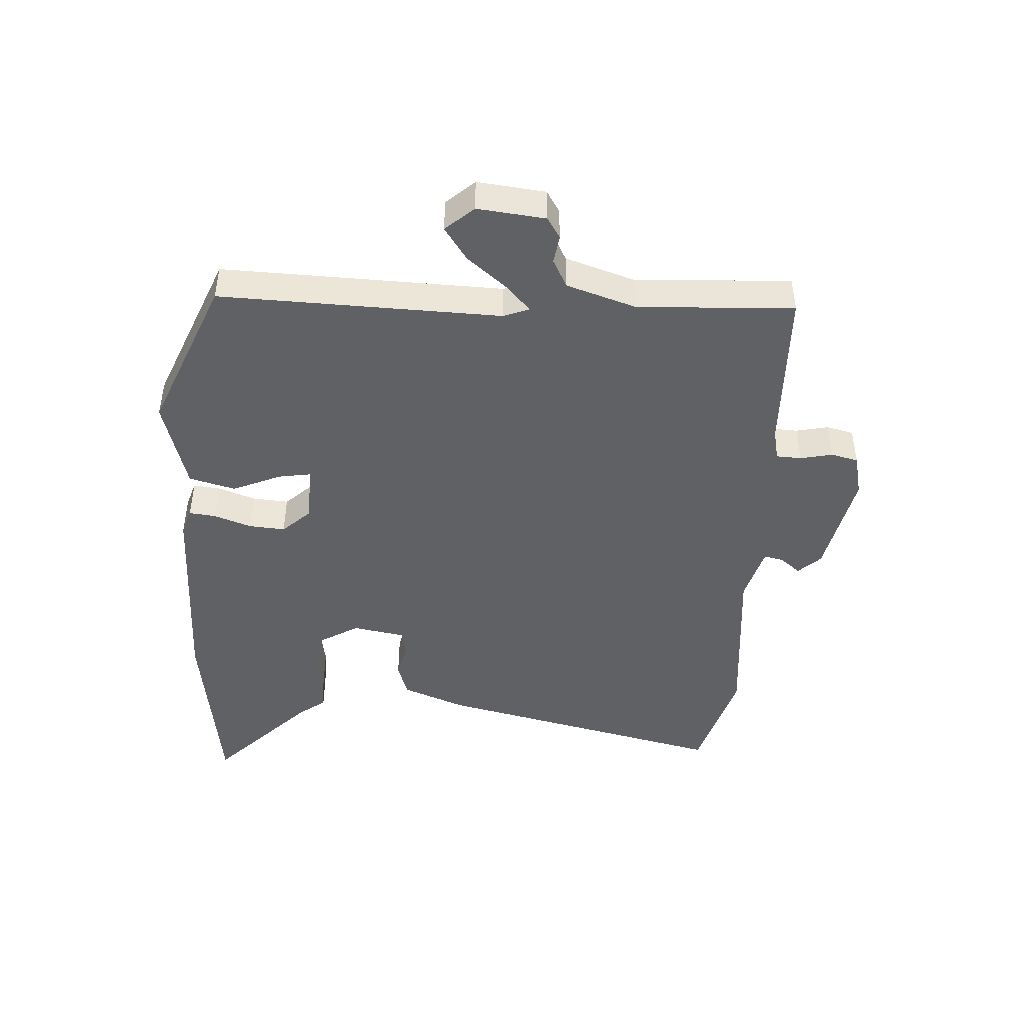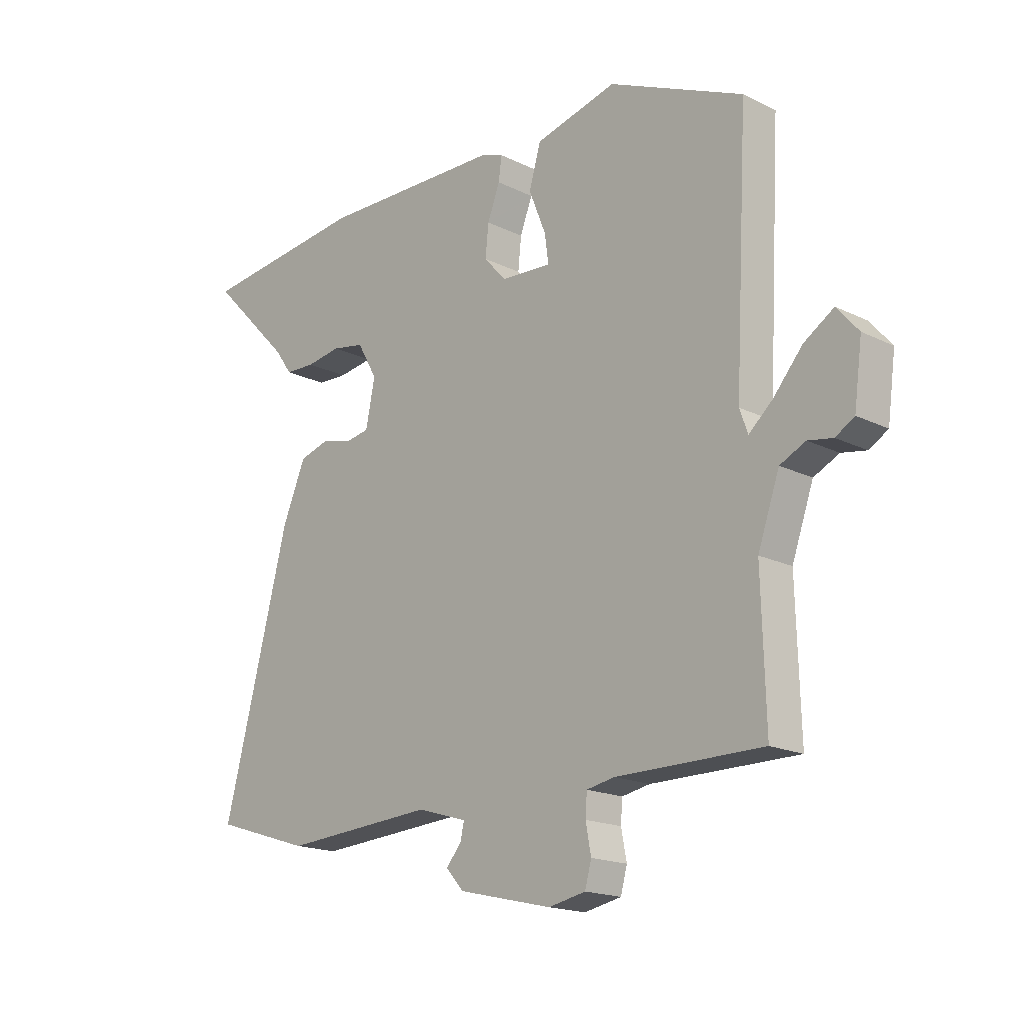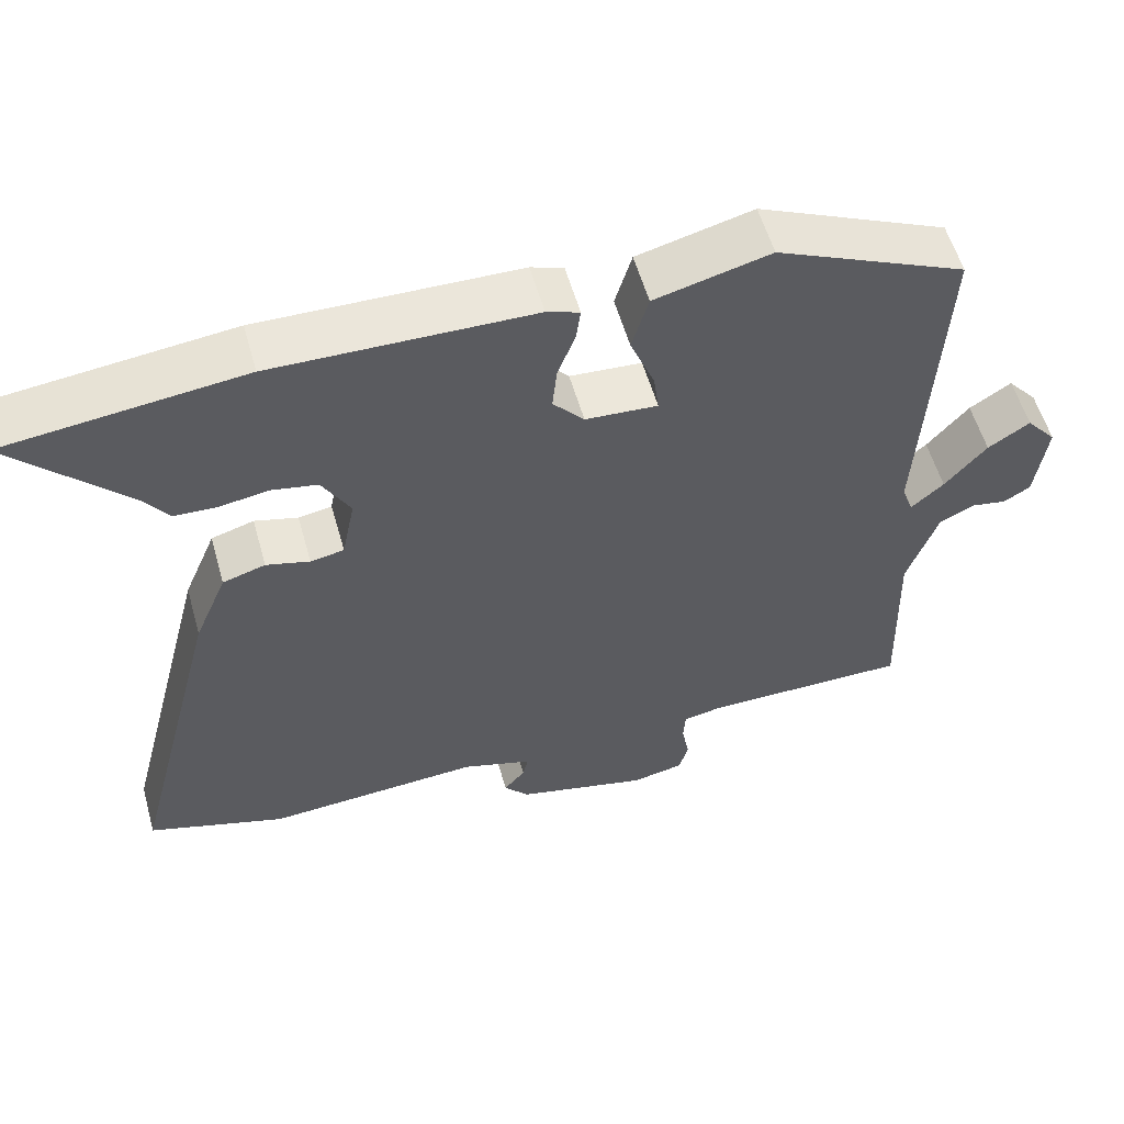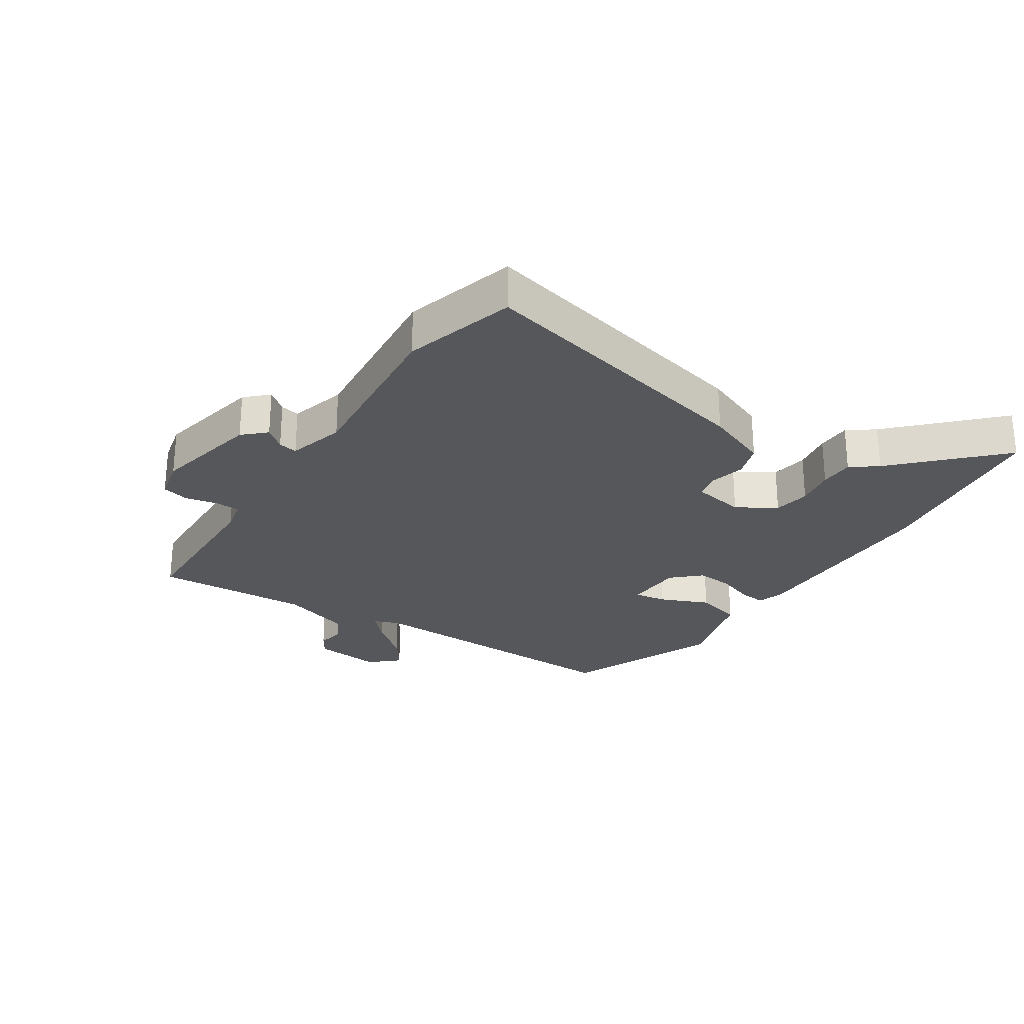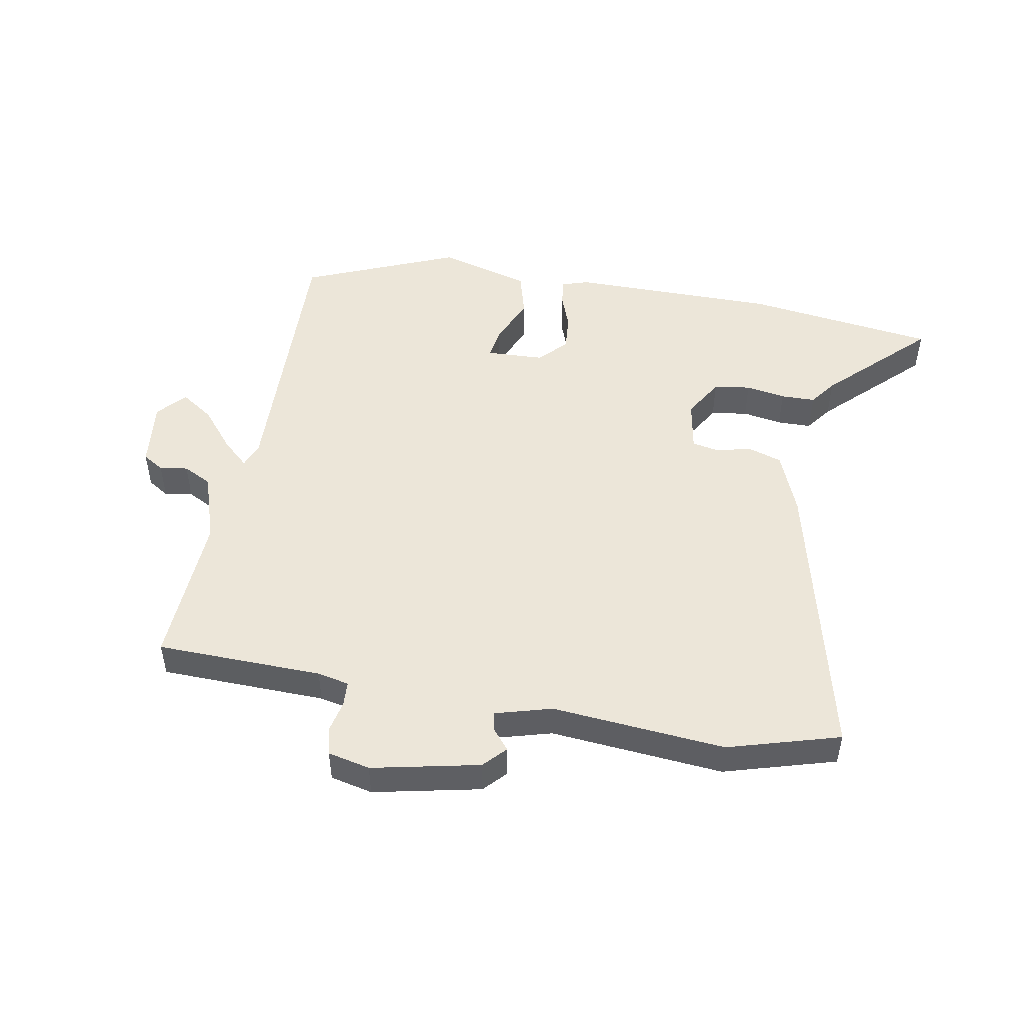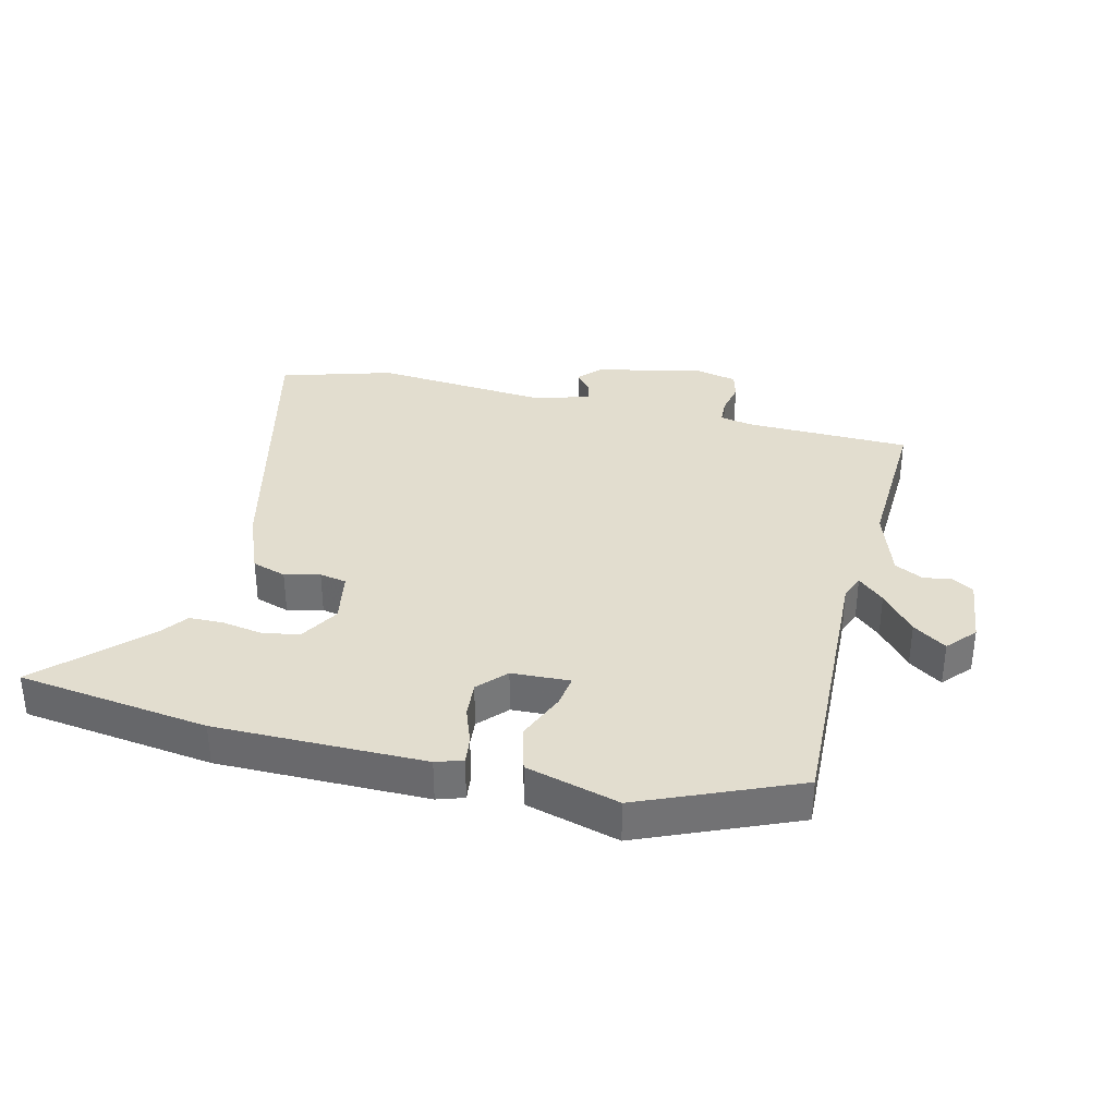
<metadata>
{"format":"obj","ext":"obj","renderer":"f3d","projection":"perspective","resolution":1024,"background":"white","views":[{"elev":-45.4,"azim":88.1,"up":"+Y"},{"elev":-17.7,"azim":46.0,"up":"+Z"},{"elev":56.2,"azim":-15.7,"up":"+Z"},{"elev":-26.5,"azim":-121.8,"up":"+Y"},{"elev":49.1,"azim":-168.5,"up":"+Y"},{"elev":34.8,"azim":14.7,"up":"+Y"}]}
</metadata>
<code>
v 0.503 0.07 0.415
v 0.478 0.07 -0.043
v 0.493 0.07 -0.085
v 0.536 0.07 -0.047
v 0.591 0.07 0.017
v 0.646 0.07 0.053
v 0.686 0.07 0.006
v 0.671 0.07 -0.105
v 0.636 0.07 -0.126
v 0.59 0.07 -0.118
v 0.543 0.07 -0.141
v 0.503 0.07 -0.255
v 0.51 0.07 -0.509
v 0.239 0.07 -0.51
v 0.187 0.07 -0.52
v 0.184 0.07 -0.561
v 0.194 0.07 -0.614
v 0.182 0.07 -0.658
v 0.113 0.07 -0.672
v -0.061 0.07 -0.631
v -0.094 0.07 -0.594
v -0.066 0.07 -0.561
v -0.059 0.07 -0.53
v -0.151 0.07 -0.502
v -0.434 0.07 -0.521
v -0.615 0.07 -0.464
v -0.492 0.07 0.012
v -0.449 0.07 0.114
v -0.393 0.07 0.131
v -0.336 0.07 0.116
v -0.292 0.07 0.124
v -0.275 0.07 0.209
v -0.312 0.07 0.274
v -0.372 0.07 0.285
v -0.437 0.07 0.275
v -0.493 0.07 0.277
v -0.524 0.07 0.321
v -0.678 0.07 0.479
v -0.366 0.07 0.515
v -0.026 0.07 0.509
v 0.017 0.07 0.494
v 0.011 0.07 0.45
v -0.012 0.07 0.39
v -0.018 0.07 0.331
v 0.023 0.07 0.285
v 0.118 0.07 0.279
v 0.111 0.07 0.332
v 0.079 0.07 0.412
v 0.101 0.07 0.487
v 0.253 0.07 0.526
v 0.503 0 0.415
v 0.478 0 -0.043
v 0.493 0 -0.085
v 0.536 0 -0.047
v 0.591 0 0.017
v 0.646 0 0.053
v 0.686 0 0.006
v 0.671 0 -0.105
v 0.636 0 -0.126
v 0.59 0 -0.118
v 0.543 0 -0.141
v 0.503 0 -0.255
v 0.51 0 -0.509
v 0.239 0 -0.51
v 0.187 0 -0.52
v 0.184 0 -0.561
v 0.194 0 -0.614
v 0.182 0 -0.658
v 0.113 0 -0.672
v -0.061 0 -0.631
v -0.094 0 -0.594
v -0.066 0 -0.561
v -0.059 0 -0.53
v -0.151 0 -0.502
v -0.434 0 -0.521
v -0.615 0 -0.464
v -0.492 0 0.012
v -0.449 0 0.114
v -0.393 0 0.131
v -0.336 0 0.116
v -0.292 0 0.124
v -0.275 0 0.209
v -0.312 0 0.274
v -0.372 0 0.285
v -0.437 0 0.275
v -0.493 0 0.277
v -0.524 0 0.321
v -0.678 0 0.479
v -0.366 0 0.515
v -0.026 0 0.509
v 0.017 0 0.494
v 0.011 0 0.45
v -0.012 0 0.39
v -0.018 0 0.331
v 0.023 0 0.285
v 0.118 0 0.279
v 0.111 0 0.332
v 0.079 0 0.412
v 0.101 0 0.487
v 0.253 0 0.526
f 47 48 49 50
f 46 47 50 1
f 40 41 42 43
f 40 43 44
f 37 38 39 40
f 37 40 44
f 34 35 36 37
f 33 34 37 44
f 32 33 44 45
f 27 28 29 30
f 27 30 31
f 24 25 26 27
f 23 24 27 31
f 19 20 21 22
f 19 22 23
f 16 17 18 19
f 15 16 19 23
f 14 15 23 31
f 12 13 14 31
f 7 8 9 10
f 7 10 11
f 4 5 6 7
f 3 4 7 11
f 46 1 2
f 46 2 3
f 31 32 45 46
f 12 31 46
f 3 11 12 46
f 100 99 98 97
f 51 100 97 96
f 93 92 91 90
f 94 93 90
f 90 89 88 87
f 94 90 87
f 87 86 85 84
f 94 87 84 83
f 95 94 83 82
f 80 79 78 77
f 81 80 77
f 77 76 75 74
f 81 77 74 73
f 72 71 70 69
f 73 72 69
f 69 68 67 66
f 73 69 66 65
f 81 73 65 64
f 81 64 63 62
f 60 59 58 57
f 61 60 57
f 57 56 55 54
f 61 57 54 53
f 52 51 96
f 53 52 96
f 96 95 82 81
f 96 81 62
f 96 62 61 53
f 1 51 52 2
f 2 52 53 3
f 3 53 54 4
f 4 54 55 5
f 5 55 56 6
f 6 56 57 7
f 7 57 58 8
f 8 58 59 9
f 9 59 60 10
f 10 60 61 11
f 11 61 62 12
f 12 62 63 13
f 13 63 64 14
f 14 64 65 15
f 15 65 66 16
f 16 66 67 17
f 17 67 68 18
f 18 68 69 19
f 19 69 70 20
f 20 70 71 21
f 21 71 72 22
f 22 72 73 23
f 23 73 74 24
f 24 74 75 25
f 25 75 76 26
f 26 76 77 27
f 27 77 78 28
f 28 78 79 29
f 29 79 80 30
f 30 80 81 31
f 31 81 82 32
f 32 82 83 33
f 33 83 84 34
f 34 84 85 35
f 35 85 86 36
f 36 86 87 37
f 37 87 88 38
f 38 88 89 39
f 39 89 90 40
f 40 90 91 41
f 41 91 92 42
f 42 92 93 43
f 43 93 94 44
f 44 94 95 45
f 45 95 96 46
f 46 96 97 47
f 47 97 98 48
f 48 98 99 49
f 49 99 100 50
f 50 100 51 1

</code>
